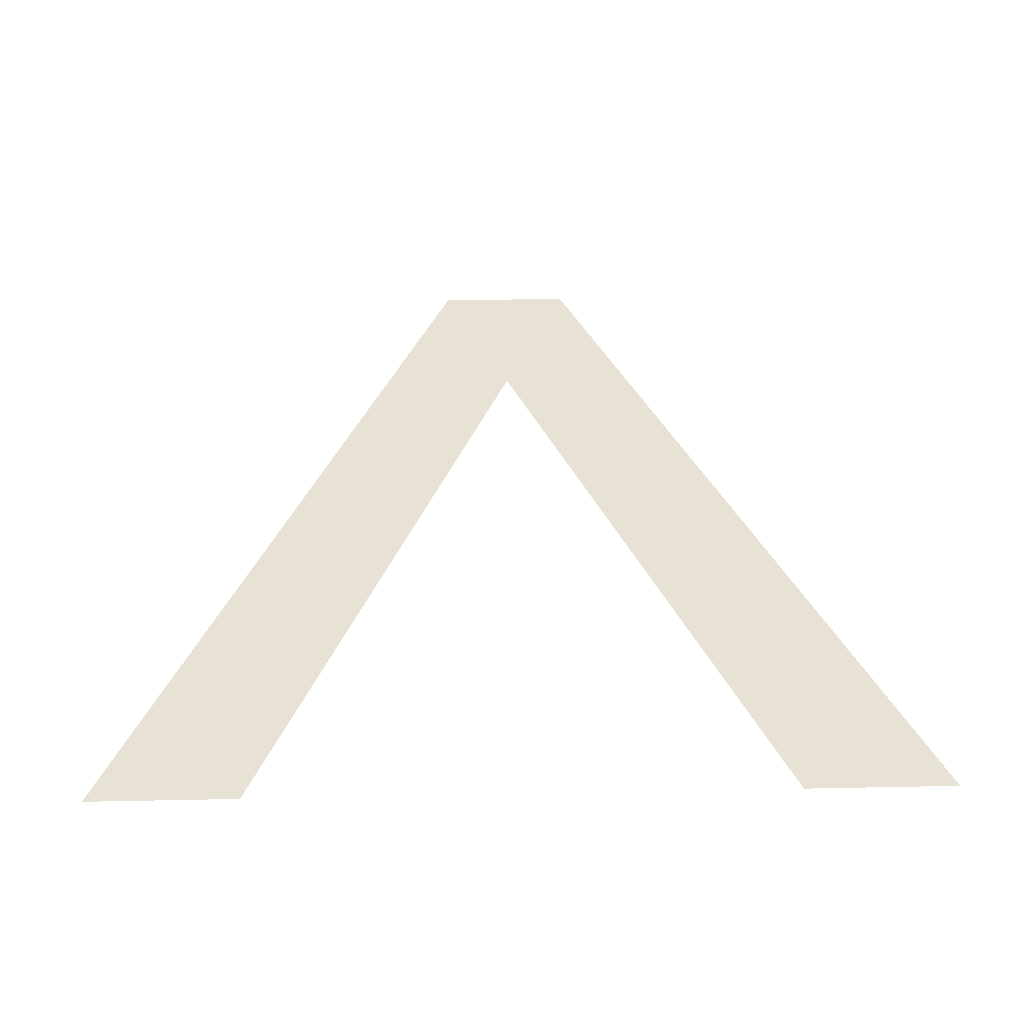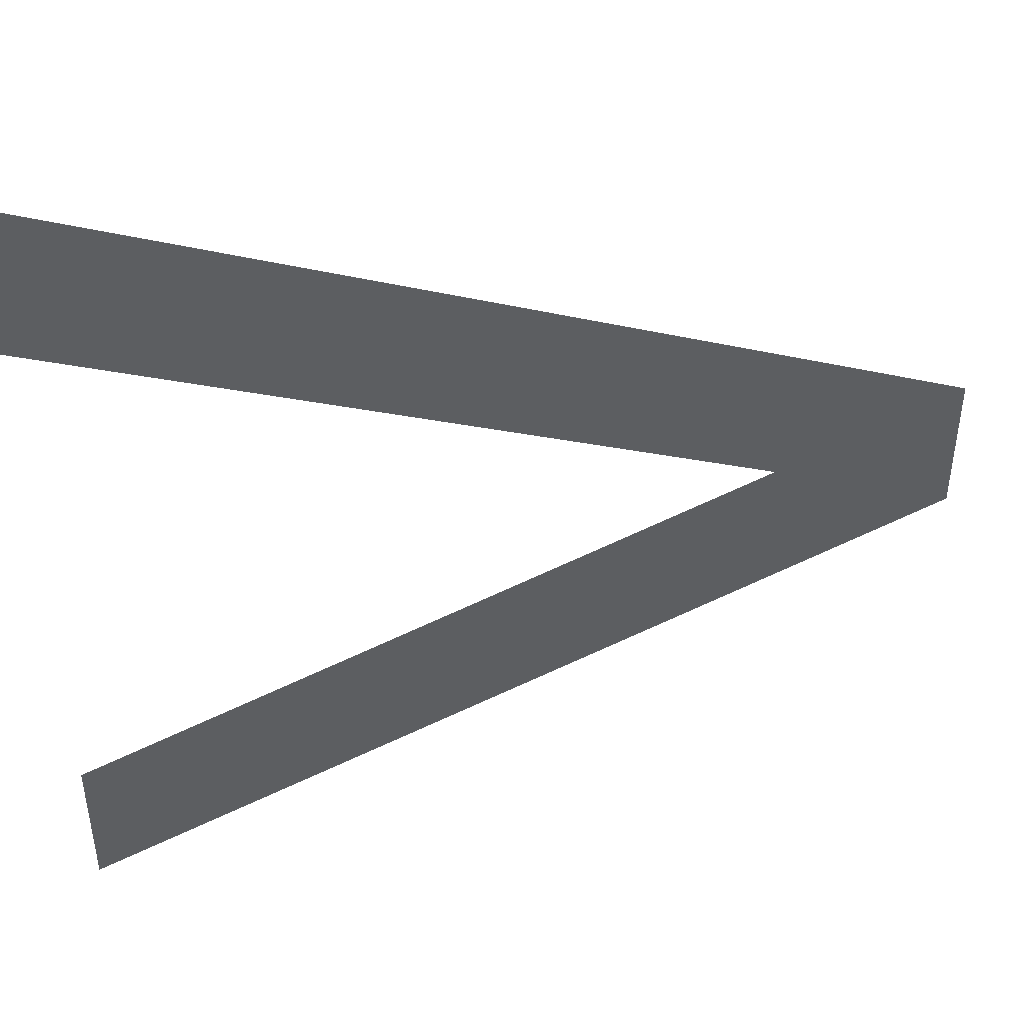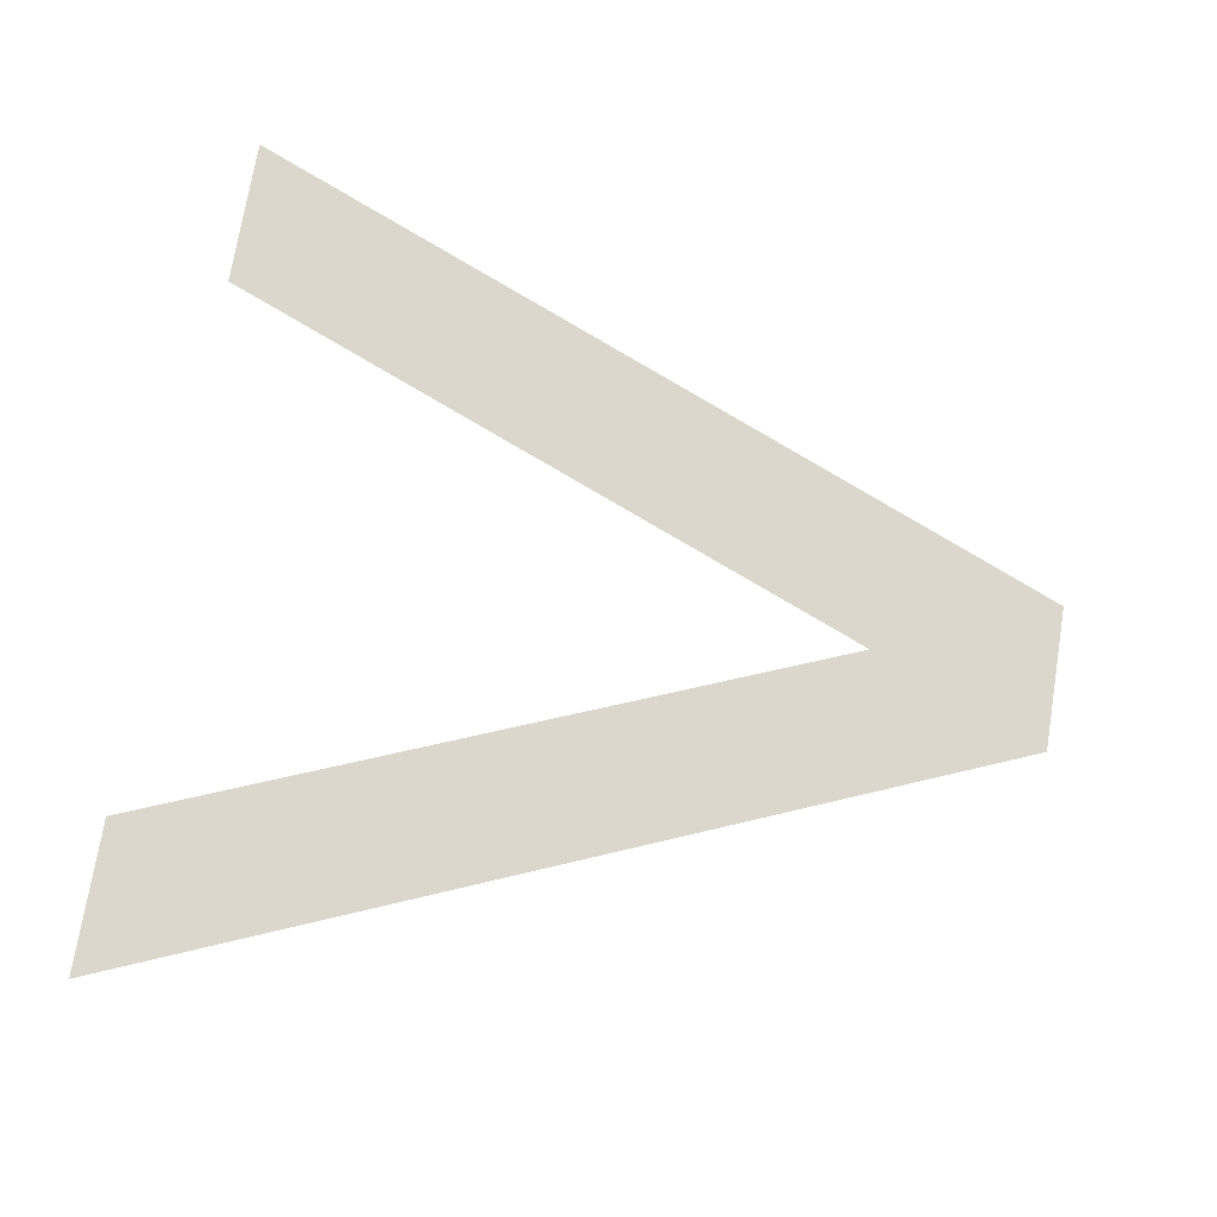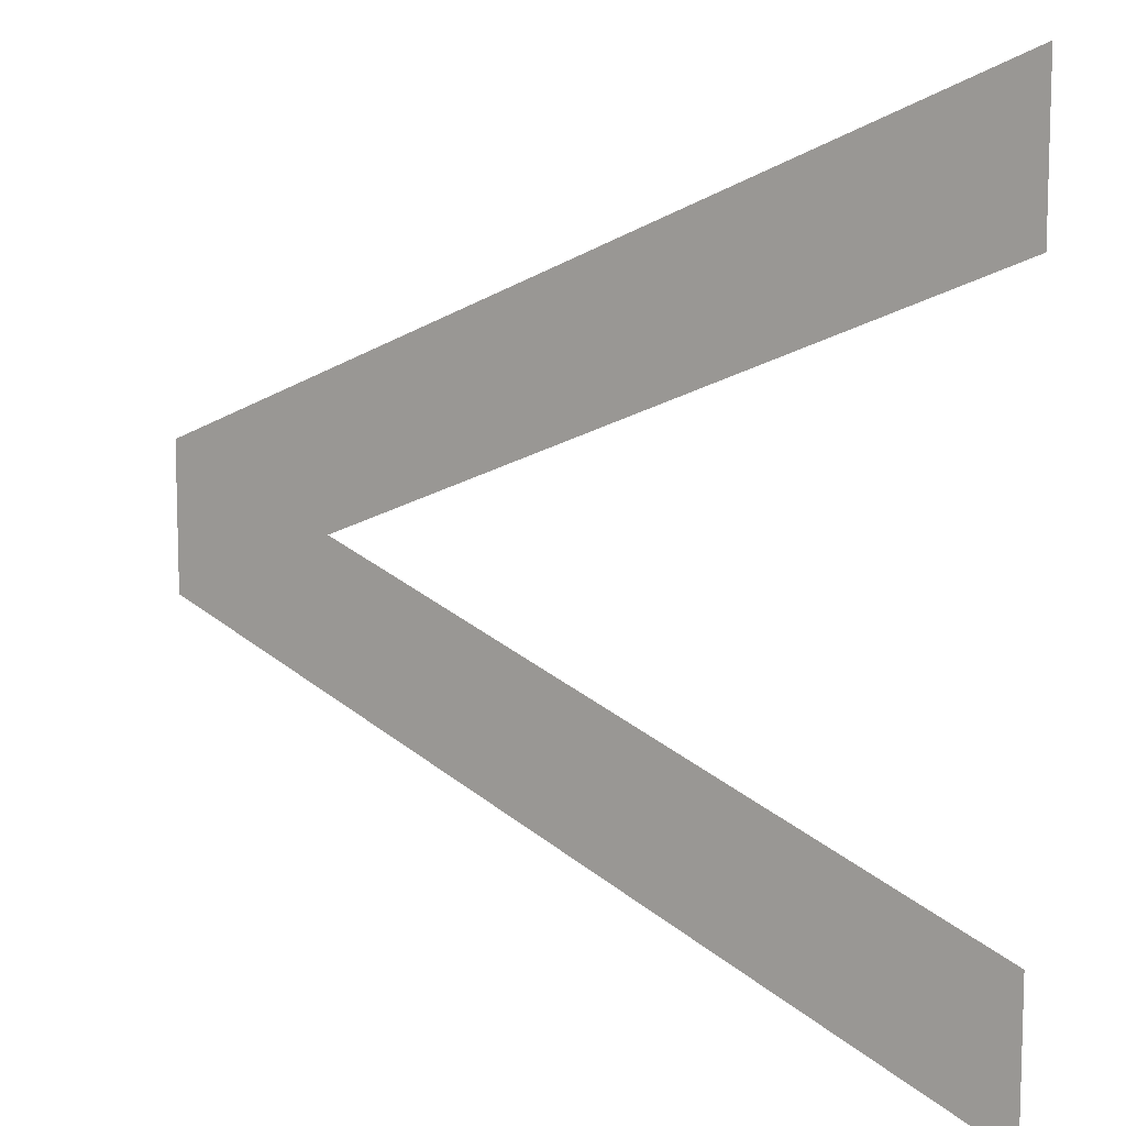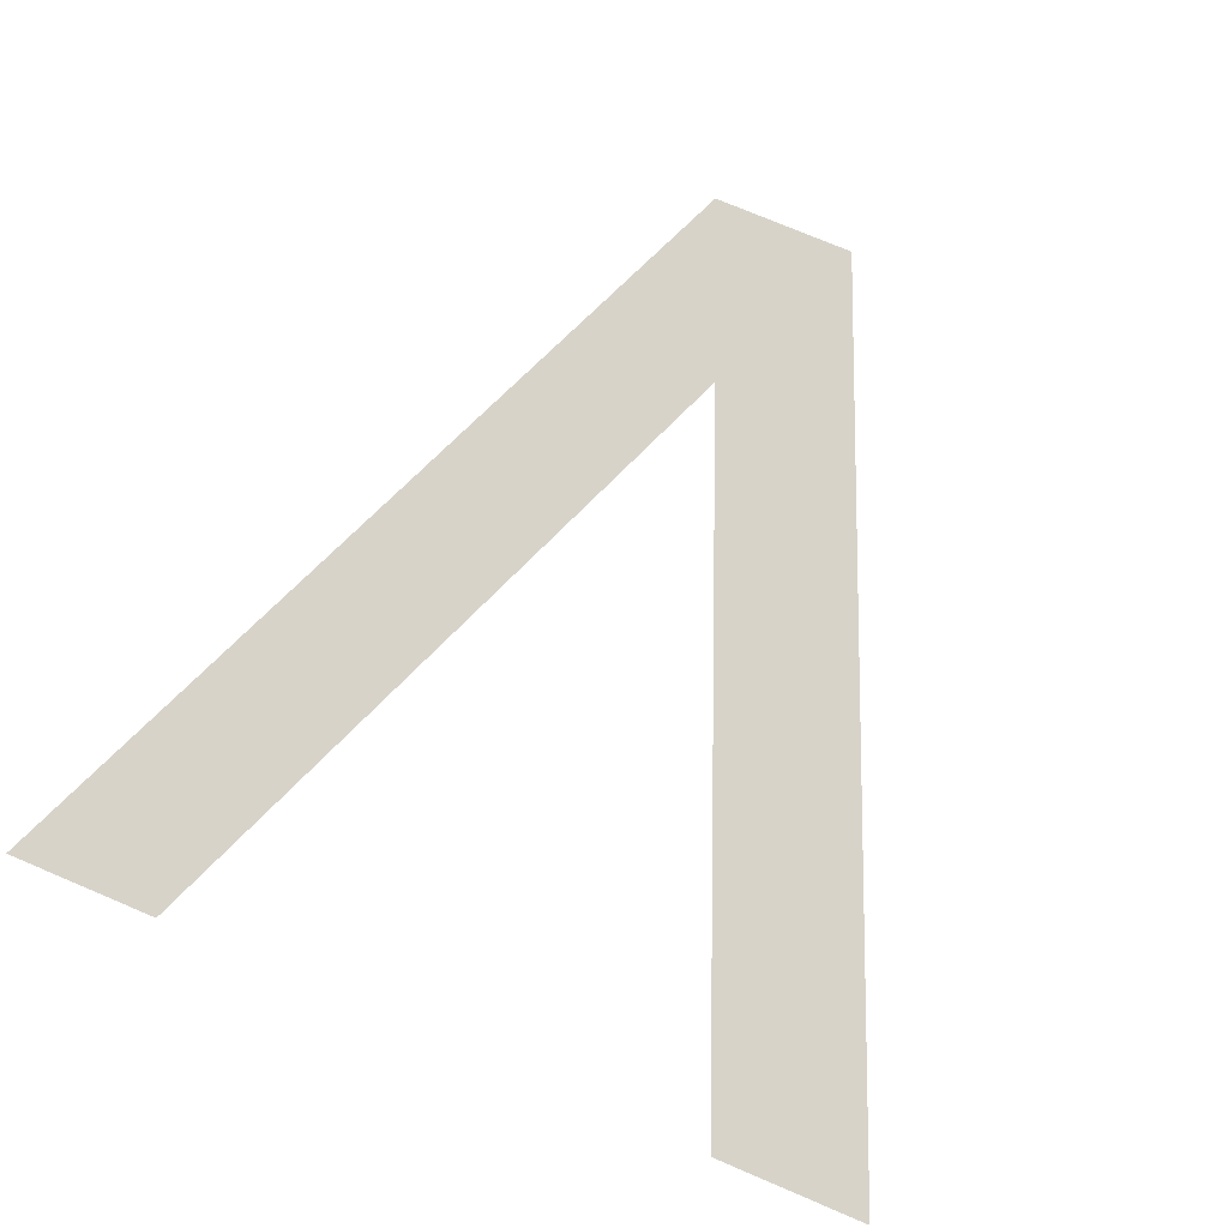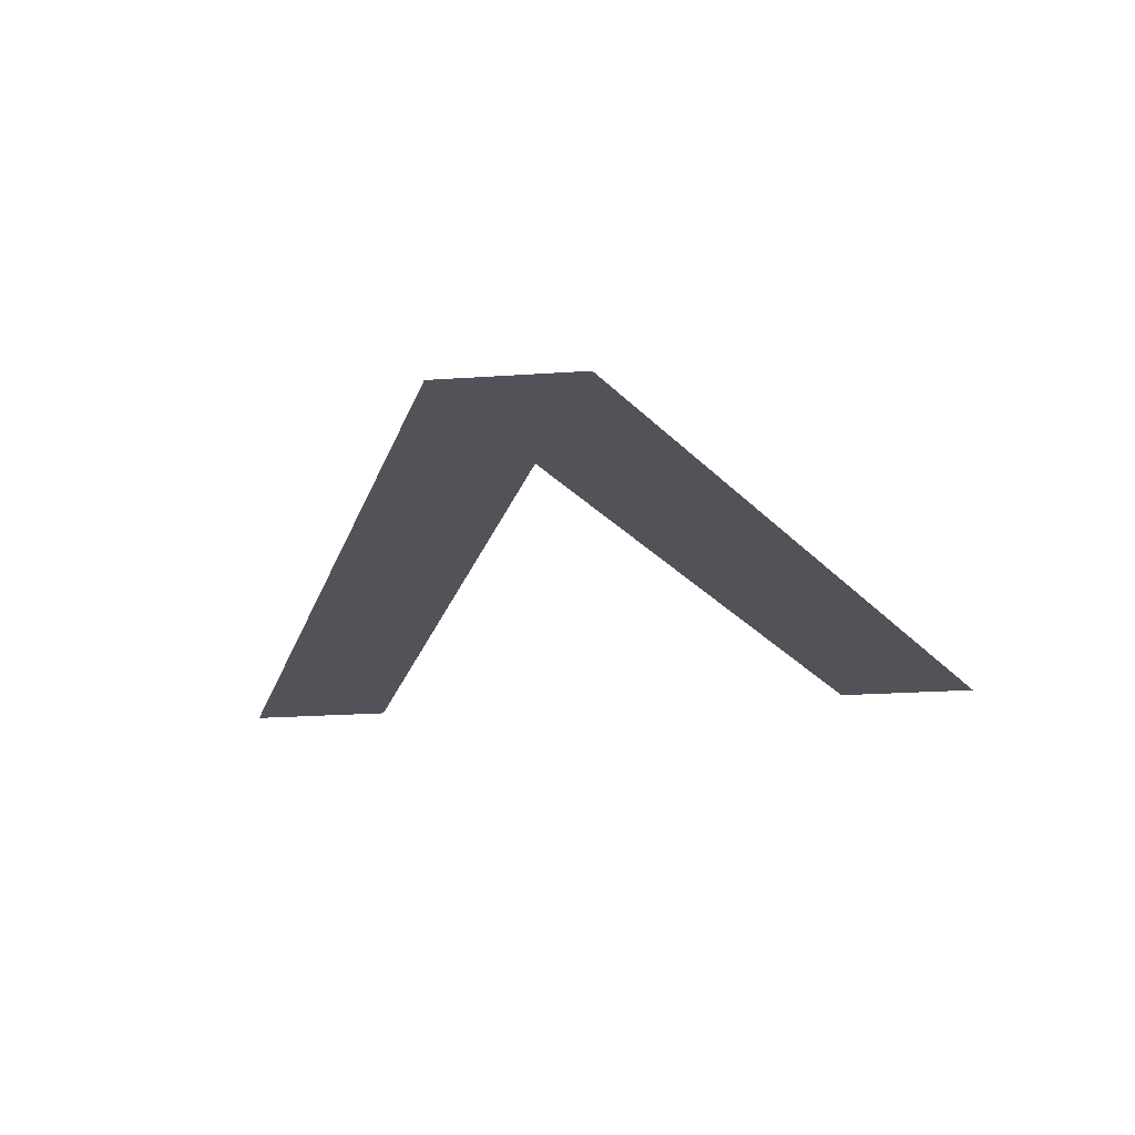
<metadata>
{"format":"obj","ext":"obj","renderer":"f3d","projection":"perspective","resolution":1024,"background":"white","views":[{"elev":39.9,"azim":-91.4,"up":"+Y"},{"elev":45.6,"azim":-12.0,"up":"+Z"},{"elev":72.9,"azim":9.3,"up":"+Y"},{"elev":10.2,"azim":-146.0,"up":"+Z"},{"elev":76.0,"azim":-67.1,"up":"+Y"},{"elev":-22.6,"azim":96.8,"up":"+Y"}]}
</metadata>
<code>
o Text_CUText
v 0.5 0 0.08436
v 0.5 0 -0.08436
v -0.5 0 -0.5
v -0.5 0 -0.321
v 0.2932 0 0
v -0.5 0 0.321
v -0.5 0 0.5
f 4 2 3
f 5 2 4
f 5 1 2
f 6 1 5
f 6 7 1

</code>
